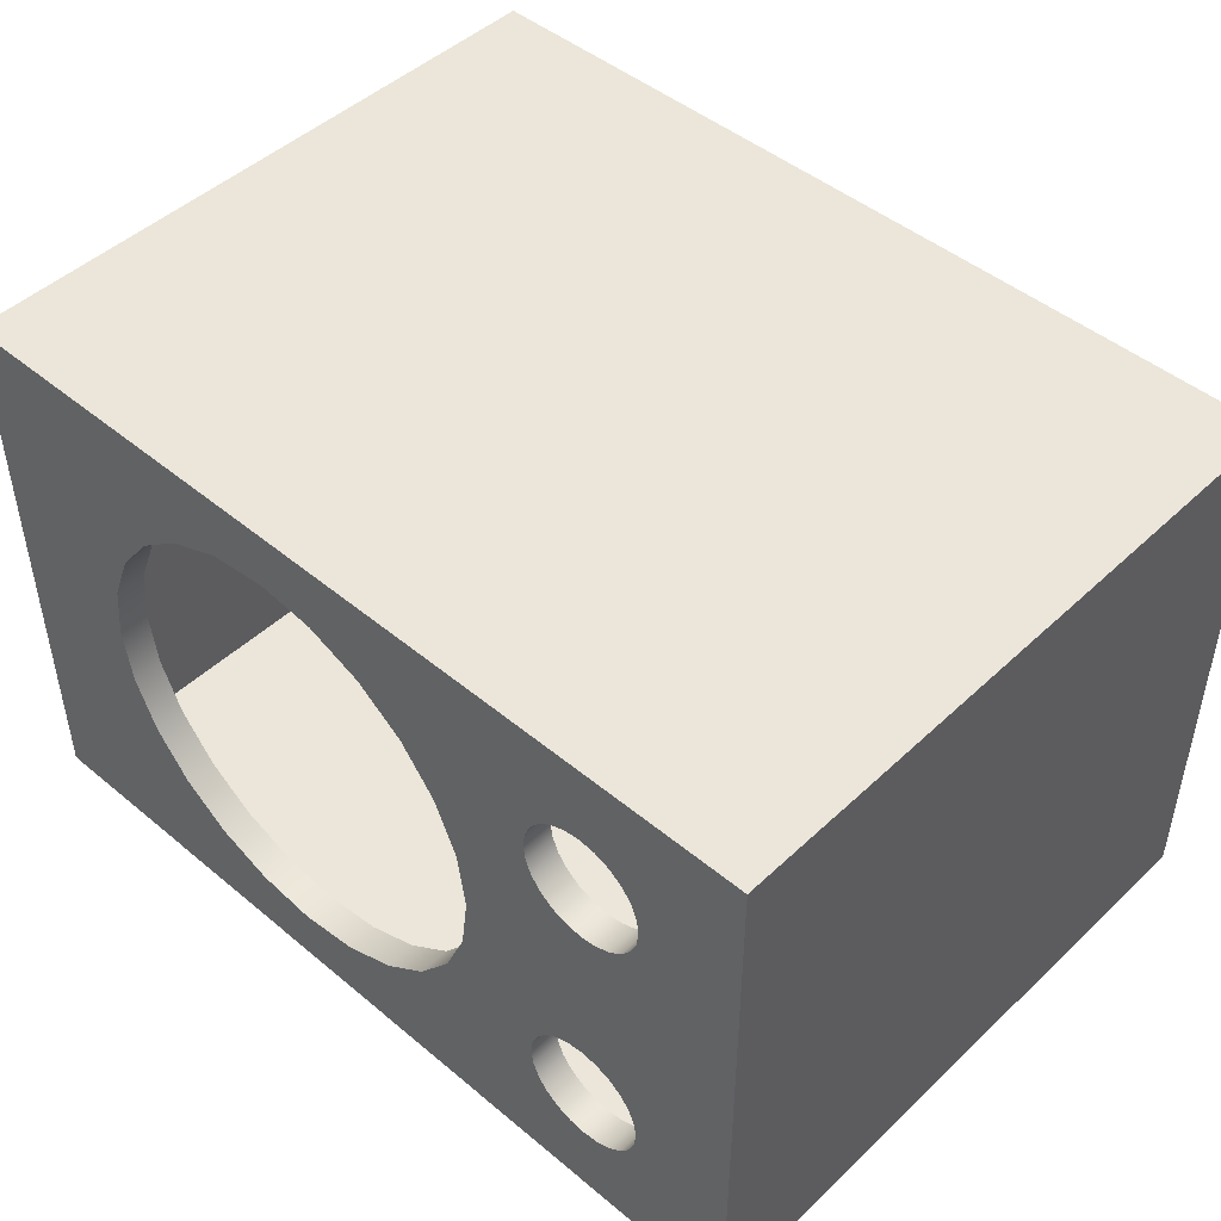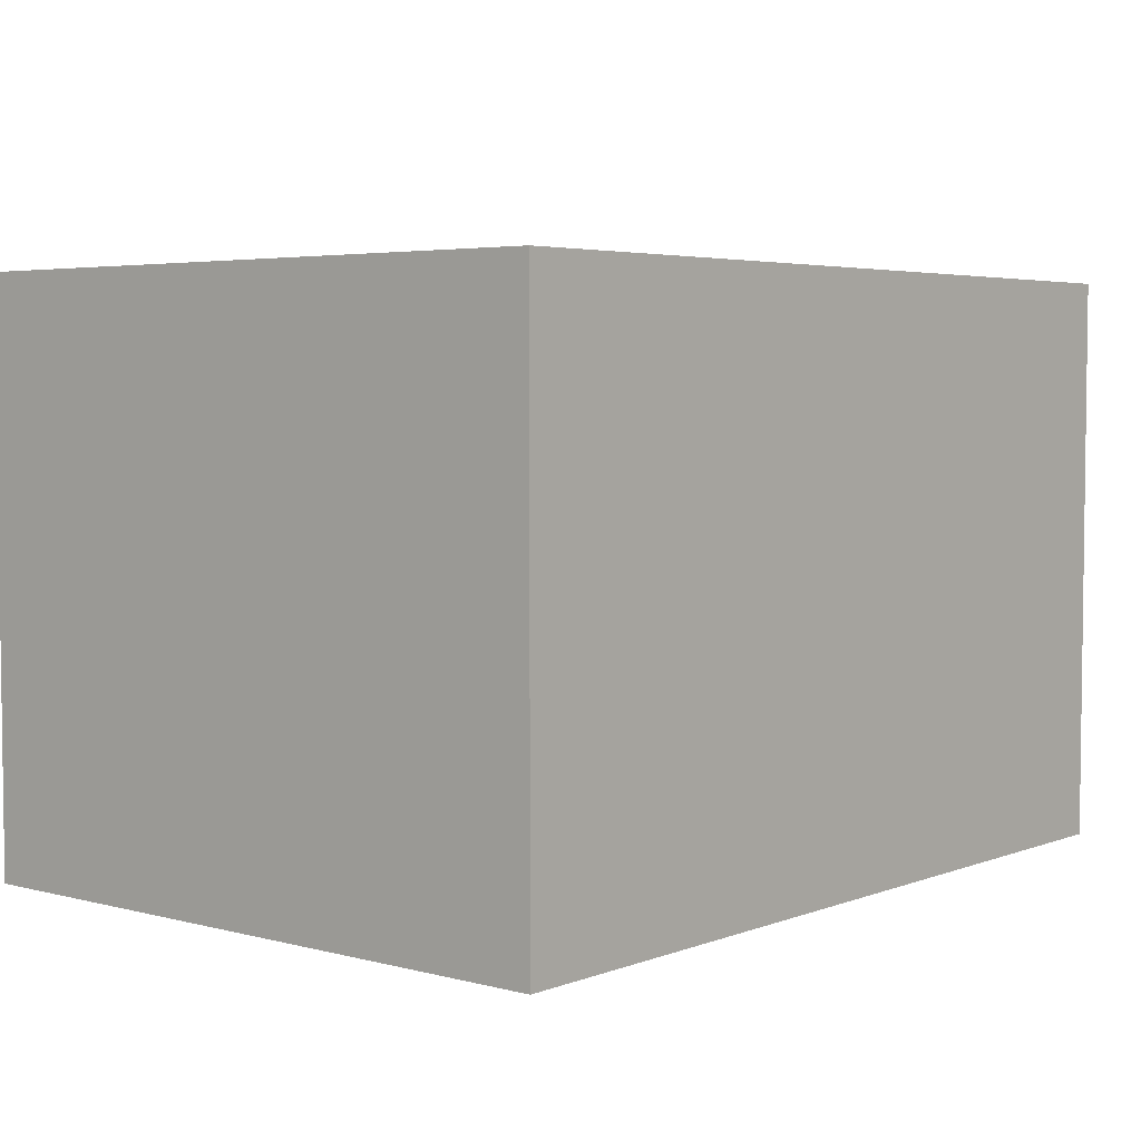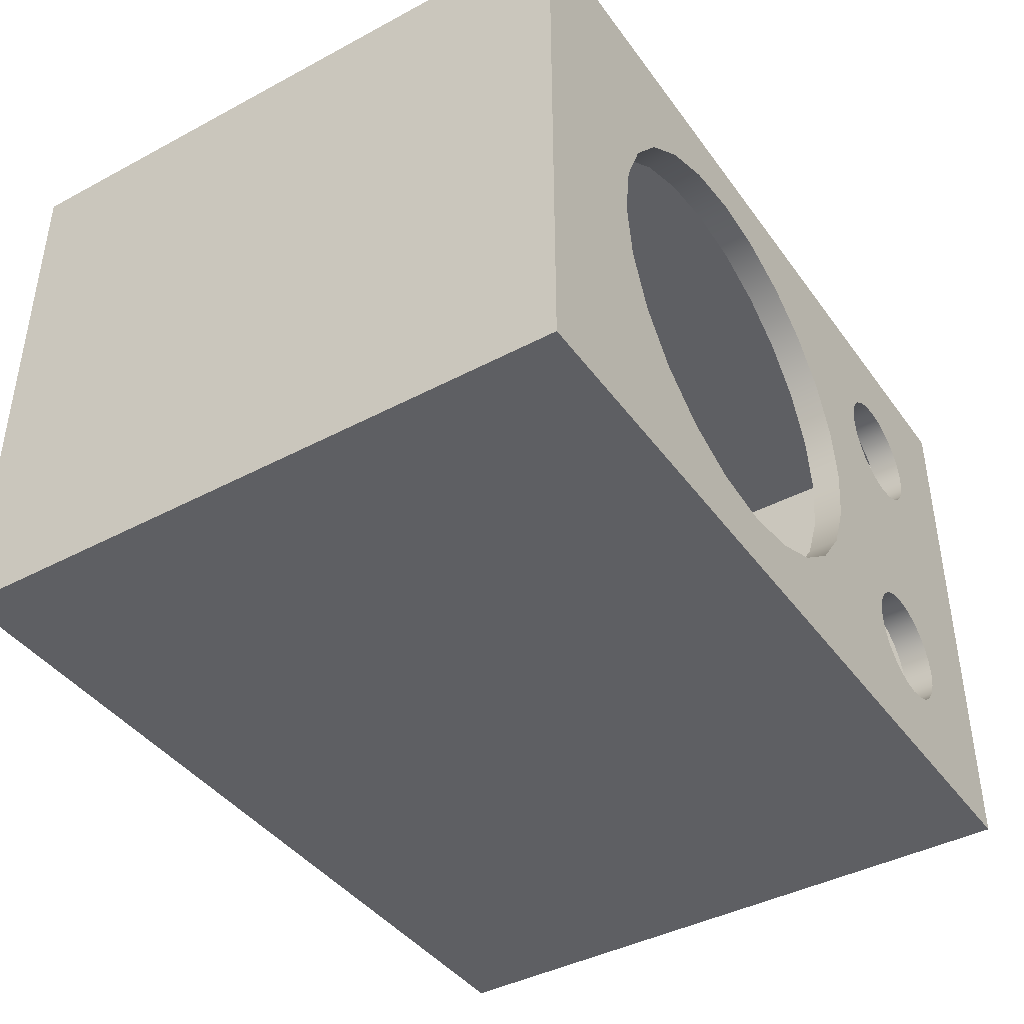
<metadata>
{"format":"obj","ext":"obj","renderer":"f3d","projection":"perspective","resolution":1024,"background":"white","views":[{"elev":46.9,"azim":-136.7,"up":"+Y"},{"elev":4.3,"azim":-50.1,"up":"+Y"},{"elev":-41.6,"azim":122.8,"up":"+Y"}]}
</metadata>
<code>
v 0.4593 -0.2315 0.4709
v 0.4345 -0.2315 -0.05825
v 0.4593 -0.2315 -0.05825
v 0.4345 -0.2315 0.4709
v 0.4593 0.2315 -0.05825
v 0.4345 0.2315 0.4709
v 0.4345 0.2315 -0.05825
v 0.4593 0.2315 0.4709
v -0.227 -0.2315 0.4709
v -0.2518 -0.2315 -0.05825
v -0.227 -0.2315 -0.05825
v -0.2518 -0.2315 0.4709
v -0.227 0.2315 -0.05825
v -0.2518 0.2315 0.4709
v -0.2518 0.2315 -0.05825
v -0.227 0.2315 0.4709
v 0.4345 0.2315 0.4461
v -0.227 -0.2315 0.4461
v 0.4345 -0.2315 0.4461
v -0.227 0.2315 0.4461
v -0.227 -0.2315 -0.03345
v 0.4345 -0.2315 -0.03345
v 0.4345 -0.2067 -0.03345
v -0.227 -0.2067 0.4461
v -0.227 -0.2067 -0.03345
v 0.4345 -0.2067 0.4461
v 0.4345 0.2067 0.4461
v -0.227 0.2067 -0.03345
v 0.4345 0.2067 -0.03345
v -0.227 0.2067 0.4461
v 0.4345 0.2315 -0.03345
v -0.227 0.2315 -0.03345
v -0.1067 0.06784 -0.03345
v -0.09471 0.07279 -0.05825
v -0.1067 0.06784 -0.05825
v -0.09471 0.07279 -0.03345
v -0.1067 -0.06784 -0.05825
v -0.1195 0.06614 -0.03345
v -0.09471 -0.07279 -0.03345
v -0.08443 0.08067 -0.05825
v -0.09471 -0.07279 -0.05825
v -0.1195 -0.06614 -0.05825
v -0.1195 0.06614 -0.05825
v -0.1195 -0.06614 -0.03345
v -0.08443 -0.08067 -0.03345
v -0.1067 -0.06784 -0.03345
v -0.08443 0.08067 -0.03345
v -0.1323 0.06784 -0.03345
v -0.07656 0.09095 -0.03345
v -0.08443 -0.08067 -0.05825
v -0.1323 -0.06784 -0.05825
v -0.1323 0.06784 -0.05825
v -0.1323 -0.06784 -0.03345
v -0.07656 -0.09095 -0.03345
v -0.07656 0.09095 -0.05825
v -0.1443 0.07279 -0.03345
v -0.1443 -0.07279 -0.03345
v -0.07656 -0.09095 -0.05825
v -0.0716 0.1029 -0.03345
v -0.0716 -0.1029 -0.03345
v -0.1443 -0.07279 -0.05825
v -0.1443 0.07279 -0.05825
v -0.0716 -0.1029 -0.05825
v -0.0716 0.1029 -0.05825
v -0.1546 0.08067 -0.03345
v -0.1546 -0.08067 -0.05825
v -0.0699 0.1158 -0.03345
v -0.0699 -0.1158 -0.03345
v -0.0699 -0.1158 -0.05825
v -0.1546 0.08067 -0.05825
v -0.1546 -0.08067 -0.03345
v -0.0699 0.1158 -0.05825
v -0.1625 0.09095 -0.05825
v -0.1625 -0.09095 -0.03345
v -0.0716 0.1286 -0.03345
v -0.01202 -0 -0.03345
v -0.0716 -0.1286 -0.05825
v -0.01202 -0 -0.05825
v -0.1625 -0.09095 -0.05825
v -0.1625 0.09095 -0.03345
v -0.0716 0.1286 -0.05825
v -0.0716 -0.1286 -0.03345
v -0.1674 0.1029 -0.05825
v -0.1674 -0.1029 -0.05825
v -0.1674 0.1029 -0.03345
v -0.1674 -0.1029 -0.03345
v -0.07656 0.1406 -0.03345
v -0.07656 -0.1406 -0.03345
v -0.07656 -0.1406 -0.05825
v -0.07656 0.1406 -0.05825
v -0.005827 0.04708 -0.03345
v -0.005827 -0.04708 -0.03345
v -0.005827 -0.04708 -0.05825
v -0.005827 0.04708 -0.05825
v -0.1691 0.1158 -0.05825
v -0.1691 -0.1158 -0.05825
v -0.1691 -0.1158 -0.03345
v -0.1691 0.1158 -0.03345
v -0.08443 0.1508 -0.03345
v 0.01234 0.09095 -0.03345
v 0.01234 -0.09095 -0.03345
v -0.08443 -0.1508 -0.05825
v 0.01234 -0.09095 -0.05825
v 0.01234 0.09095 -0.05825
v -0.08443 0.1508 -0.05825
v -0.08443 -0.1508 -0.03345
v -0.1674 0.1286 -0.05825
v -0.1674 -0.1286 -0.03345
v -0.09471 0.1587 -0.05825
v -0.09471 0.1587 -0.03345
v 0.04126 0.1286 -0.05825
v -0.09471 -0.1587 -0.03345
v -0.09471 -0.1587 -0.05825
v 0.04126 -0.1286 -0.03345
v -0.1674 0.1286 -0.03345
v -0.1674 -0.1286 -0.05825
v 0.04126 0.1286 -0.03345
v 0.04126 -0.1286 -0.05825
v -0.1625 0.1406 -0.05825
v -0.1625 -0.1406 -0.05825
v -0.1625 -0.1406 -0.03345
v -0.1625 0.1406 -0.03345
v -0.1067 0.1637 -0.05825
v 0.07892 0.1575 -0.03345
v -0.1067 -0.1637 -0.03345
v 0.07892 -0.1575 -0.05825
v -0.1546 0.1508 -0.05825
v -0.1546 -0.1508 -0.05825
v -0.1546 -0.1508 -0.03345
v -0.1546 0.1508 -0.03345
v -0.1067 0.1637 -0.03345
v 0.07892 0.1575 -0.05825
v 0.07892 -0.1575 -0.03345
v -0.1067 -0.1637 -0.05825
v -0.1443 0.1587 -0.05825
v -0.1443 -0.1587 -0.05825
v 0.1699 0.1819 -0.05825
v -0.1443 -0.1587 -0.03345
v -0.1443 0.1587 -0.03345
v 0.1699 -0.1819 -0.03345
v -0.1195 0.1654 -0.05825
v 0.1228 0.1757 -0.03345
v -0.1195 0.1654 -0.03345
v 0.1228 0.1757 -0.05825
v 0.1228 -0.1757 -0.03345
v -0.1195 -0.1654 -0.03345
v 0.1228 -0.1757 -0.05825
v -0.1195 -0.1654 -0.05825
v -0.1323 0.1637 -0.05825
v -0.1323 -0.1637 -0.05825
v 0.1699 0.1819 -0.03345
v 0.217 0.1757 -0.05825
v -0.1323 -0.1637 -0.03345
v -0.1323 0.1637 -0.03345
v 0.1699 -0.1819 -0.05825
v 0.217 -0.1757 -0.03345
v 0.217 0.1757 -0.03345
v 0.3456 0.04708 -0.03345
v 0.2608 0.1575 -0.05825
v 0.217 -0.1757 -0.05825
v 0.3456 -0.04708 -0.05825
v 0.2608 -0.1575 -0.03345
v 0.2608 0.1575 -0.03345
v 0.3274 0.09095 -0.03345
v 0.3518 -0 -0.03345
v 0.2985 0.1286 -0.05825
v 0.2608 -0.1575 -0.05825
v 0.3274 -0.09095 -0.05825
v 0.3518 -0 -0.05825
v 0.2985 -0.1286 -0.03345
v 0.2985 0.1286 -0.03345
v 0.3456 0.04708 -0.05825
v 0.3456 -0.04708 -0.03345
v 0.3274 0.09095 -0.05825
v 0.2985 -0.1286 -0.05825
v 0.3274 -0.09095 -0.03345
g mesh1_mesh1-geometry
f 1 2 3
f 2 1 4
f 3 2 1
f 4 1 2
f 2 5 3
f 3 5 2
f 5 1 3
f 3 1 5
f 1 6 4
f 4 6 1
f 6 2 4
f 4 2 6
f 5 2 7
f 7 2 5
f 1 5 8
f 8 5 1
f 6 1 8
f 8 1 6
f 2 6 7
f 7 6 2
f 6 5 7
f 7 5 6
f 5 6 8
f 8 6 5
g mesh2_mesh2-geometry
l 1 3
l 1 4
l 8 1
l 3 2
l 3 5
l 4 2
l 6 4
l 8 6
l 5 8
l 2 7
l 5 7
l 7 6
g mesh3_mesh3-geometry
f 9 10 11
f 10 9 12
f 11 10 9
f 12 9 10
f 10 13 11
f 11 13 10
f 13 9 11
f 11 9 13
f 9 14 12
f 12 14 9
f 14 10 12
f 12 10 14
f 13 10 15
f 15 10 13
f 9 13 16
f 16 13 9
f 14 9 16
f 16 9 14
f 10 14 15
f 15 14 10
f 14 13 15
f 15 13 14
f 13 14 16
f 16 14 13
g mesh4_mesh4-geometry
l 9 11
l 9 12
l 16 9
l 11 10
l 11 13
l 12 10
l 14 12
l 16 14
l 13 16
l 10 15
l 13 15
l 15 14
g mesh5_mesh5-geometry
f 16 4 6
f 4 16 9
f 6 4 16
f 9 16 4
f 4 17 6
f 6 17 4
f 17 16 6
f 6 16 17
f 16 18 9
f 9 18 16
f 18 4 9
f 9 4 18
f 17 4 19
f 19 4 17
f 16 17 20
f 20 17 16
f 18 16 20
f 20 16 18
f 4 18 19
f 19 18 4
f 18 17 19
f 19 17 18
f 17 18 20
f 20 18 17
g mesh6_mesh6-geometry
l 6 16
l 4 6
l 6 17
l 16 9
l 16 20
l 9 4
l 4 19
l 17 20
l 19 17
l 9 18
l 20 18
l 18 19
g mesh7_mesh7-geometry
f 19 21 22
f 21 19 18
f 22 21 19
f 18 19 21
f 21 23 22
f 22 23 21
f 23 19 22
f 22 19 23
f 19 24 18
f 18 24 19
f 24 21 18
f 18 21 24
f 23 21 25
f 25 21 23
f 19 23 26
f 26 23 19
f 24 19 26
f 26 19 24
f 21 24 25
f 25 24 21
f 24 23 25
f 25 23 24
f 23 24 26
f 26 24 23
g mesh8_mesh8-geometry
l 19 18
l 22 19
l 19 26
l 18 21
l 18 24
l 21 22
l 22 23
l 26 24
l 23 26
l 21 25
l 24 25
l 25 23
g mesh9_mesh9-geometry
f 27 28 29
f 28 27 30
f 29 28 27
f 30 27 28
f 28 31 29
f 29 31 28
f 31 27 29
f 29 27 31
f 27 20 30
f 30 20 27
f 20 28 30
f 30 28 20
f 31 28 32
f 32 28 31
f 27 31 17
f 17 31 27
f 20 27 17
f 17 27 20
f 28 20 32
f 32 20 28
f 20 31 32
f 32 31 20
f 31 20 17
f 17 20 31
g mesh10_mesh10-geometry
l 27 30
l 29 27
l 27 17
l 30 28
l 30 20
l 28 29
l 29 31
l 17 20
l 31 17
l 28 32
l 20 32
l 32 31
g mesh11_mesh11-geometry
f 33 34 35
f 34 33 36
f 35 34 33
f 36 33 34
f 34 37 35
f 35 37 34
f 35 38 33
f 33 38 35
f 39 36 33
f 33 36 39
f 36 40 34
f 34 40 36
f 34 41 37
f 37 41 34
f 35 37 42
f 42 37 35
f 38 35 43
f 43 35 38
f 44 33 38
f 38 33 44
f 45 36 39
f 39 36 45
f 39 33 46
f 46 33 39
f 40 36 47
f 47 36 40
f 40 41 34
f 34 41 40
f 39 37 41
f 41 37 39
f 46 42 37
f 37 42 46
f 35 42 43
f 43 42 35
f 43 48 38
f 38 48 43
f 46 33 44
f 44 33 46
f 44 38 48
f 48 38 44
f 45 47 36
f 36 47 45
f 41 45 39
f 39 45 41
f 37 39 46
f 46 39 37
f 49 40 47
f 47 40 49
f 40 50 41
f 41 50 40
f 42 46 44
f 44 46 42
f 43 42 51
f 51 42 43
f 48 43 52
f 52 43 48
f 44 48 53
f 53 48 44
f 54 47 45
f 45 47 54
f 45 41 50
f 50 41 45
f 40 49 55
f 55 49 40
f 54 49 47
f 47 49 54
f 55 50 40
f 40 50 55
f 44 51 42
f 42 51 44
f 43 51 52
f 52 51 43
f 52 56 48
f 48 56 52
f 53 48 57
f 57 48 53
f 51 44 53
f 53 44 51
f 45 58 54
f 54 58 45
f 58 45 50
f 50 45 58
f 59 55 49
f 49 55 59
f 60 49 54
f 54 49 60
f 55 58 50
f 50 58 55
f 52 51 61
f 61 51 52
f 56 52 62
f 62 52 56
f 57 48 56
f 56 48 57
f 61 53 57
f 57 53 61
f 53 61 51
f 51 61 53
f 63 54 58
f 58 54 63
f 55 59 64
f 64 59 55
f 60 59 49
f 49 59 60
f 54 63 60
f 60 63 54
f 64 58 55
f 55 58 64
f 52 61 62
f 62 61 52
f 62 65 56
f 56 65 62
f 57 56 65
f 65 56 57
f 57 66 61
f 61 66 57
f 64 63 58
f 58 63 64
f 67 64 59
f 59 64 67
f 68 59 60
f 60 59 68
f 69 60 63
f 63 60 69
f 62 61 66
f 66 61 62
f 65 62 70
f 70 62 65
f 57 65 71
f 71 65 57
f 66 57 71
f 71 57 66
f 72 63 64
f 64 63 72
f 64 67 72
f 72 67 64
f 59 68 67
f 67 68 59
f 60 69 68
f 68 69 60
f 63 72 69
f 69 72 63
f 62 66 70
f 70 66 62
f 73 65 70
f 70 65 73
f 71 65 74
f 74 65 71
f 74 66 71
f 71 66 74
f 75 72 67
f 67 72 75
f 68 76 67
f 67 76 68
f 77 68 69
f 69 68 77
f 72 78 69
f 69 78 72
f 70 66 79
f 79 66 70
f 65 73 80
f 80 73 65
f 70 79 73
f 73 79 70
f 74 65 80
f 80 65 74
f 66 74 79
f 79 74 66
f 72 75 81
f 81 75 72
f 76 75 67
f 67 75 76
f 82 76 68
f 68 76 82
f 68 77 82
f 82 77 68
f 78 77 69
f 69 77 78
f 81 78 72
f 72 78 81
f 83 80 73
f 73 80 83
f 73 79 84
f 84 79 73
f 74 80 85
f 85 80 74
f 86 79 74
f 74 79 86
f 87 81 75
f 75 81 87
f 76 87 75
f 75 87 76
f 88 76 82
f 82 76 88
f 89 82 77
f 77 82 89
f 78 89 77
f 77 89 78
f 90 78 81
f 81 78 90
f 80 83 85
f 85 83 80
f 73 84 83
f 83 84 73
f 79 86 84
f 84 86 79
f 74 85 86
f 86 85 74
f 81 87 90
f 90 87 81
f 91 87 76
f 76 87 91
f 88 92 76
f 76 92 88
f 82 89 88
f 88 89 82
f 93 89 78
f 78 89 93
f 90 94 78
f 78 94 90
f 95 85 83
f 83 85 95
f 83 84 96
f 96 84 83
f 97 84 86
f 86 84 97
f 86 85 98
f 98 85 86
f 99 90 87
f 87 90 99
f 100 87 91
f 91 87 100
f 76 94 91
f 91 94 76
f 88 101 92
f 92 101 88
f 92 78 76
f 76 78 92
f 102 88 89
f 89 88 102
f 103 89 93
f 93 89 103
f 78 92 93
f 93 92 78
f 90 104 94
f 94 104 90
f 94 76 78
f 78 76 94
f 85 95 98
f 98 95 85
f 83 96 95
f 95 96 83
f 84 97 96
f 96 97 84
f 86 98 97
f 97 98 86
f 90 99 105
f 105 99 90
f 100 99 87
f 87 99 100
f 91 104 100
f 100 104 91
f 104 91 94
f 94 91 104
f 106 101 88
f 88 101 106
f 101 93 92
f 92 93 101
f 88 102 106
f 106 102 88
f 103 102 89
f 89 102 103
f 93 101 103
f 103 101 93
f 105 104 90
f 90 104 105
f 107 98 95
f 95 98 107
f 96 11 95
f 95 11 96
f 108 96 97
f 97 96 108
f 98 32 97
f 97 32 98
f 99 109 105
f 105 109 99
f 100 110 99
f 99 110 100
f 111 100 104
f 104 100 111
f 112 101 106
f 106 101 112
f 102 112 106
f 106 112 102
f 103 113 102
f 102 113 103
f 114 103 101
f 101 103 114
f 109 104 105
f 105 104 109
f 98 107 115
f 115 107 98
f 13 107 95
f 95 107 13
f 116 11 96
f 96 11 116
f 13 95 11
f 11 95 13
f 96 108 116
f 116 108 96
f 21 108 97
f 97 108 21
f 115 32 98
f 98 32 115
f 21 97 32
f 32 97 21
f 109 99 110
f 110 99 109
f 117 110 100
f 100 110 117
f 100 111 117
f 117 111 100
f 109 111 104
f 104 111 109
f 112 114 101
f 101 114 112
f 112 102 113
f 113 102 112
f 118 113 103
f 103 113 118
f 103 114 118
f 118 114 103
f 119 115 107
f 107 115 119
f 13 119 107
f 107 119 13
f 120 11 116
f 116 11 120
f 11 32 13
f 13 32 11
f 121 116 108
f 108 116 121
f 21 121 108
f 108 121 21
f 122 32 115
f 115 32 122
f 32 11 21
f 21 11 32
f 110 123 109
f 109 123 110
f 117 32 110
f 110 32 117
f 111 124 117
f 117 124 111
f 13 111 109
f 109 111 13
f 21 114 112
f 112 114 21
f 113 125 112
f 112 125 113
f 118 11 113
f 113 11 118
f 114 126 118
f 118 126 114
f 115 119 122
f 122 119 115
f 13 127 119
f 119 127 13
f 128 11 120
f 120 11 128
f 116 121 120
f 120 121 116
f 32 7 13
f 13 7 32
f 21 129 121
f 121 129 21
f 130 32 122
f 122 32 130
f 11 22 21
f 21 22 11
f 123 110 131
f 131 110 123
f 13 109 123
f 123 109 13
f 124 32 117
f 117 32 124
f 110 32 131
f 131 32 110
f 124 111 132
f 132 111 124
f 13 132 111
f 111 132 13
f 21 133 114
f 114 133 21
f 21 112 125
f 125 112 21
f 125 113 134
f 134 113 125
f 126 11 118
f 118 11 126
f 113 11 134
f 134 11 113
f 126 114 133
f 133 114 126
f 127 122 119
f 119 122 127
f 13 135 127
f 127 135 13
f 136 11 128
f 128 11 136
f 120 129 128
f 128 129 120
f 129 120 121
f 121 120 129
f 7 32 31
f 31 32 7
f 7 137 13
f 13 137 7
f 21 138 129
f 129 138 21
f 139 32 130
f 130 32 139
f 122 127 130
f 130 127 122
f 22 11 2
f 2 11 22
f 22 140 21
f 21 140 22
f 131 141 123
f 123 141 131
f 13 123 141
f 141 123 13
f 142 32 124
f 124 32 142
f 131 32 143
f 143 32 131
f 132 142 124
f 124 142 132
f 13 144 132
f 132 144 13
f 21 145 133
f 133 145 21
f 21 125 146
f 146 125 21
f 134 146 125
f 125 146 134
f 147 11 126
f 126 11 147
f 134 11 148
f 148 11 134
f 133 147 126
f 126 147 133
f 13 149 135
f 135 149 13
f 139 127 135
f 135 127 139
f 150 11 136
f 136 11 150
f 129 136 128
f 128 136 129
f 151 31 32
f 32 31 151
f 22 7 31
f 31 7 22
f 137 7 152
f 152 7 137
f 13 137 144
f 144 137 13
f 21 153 138
f 138 153 21
f 136 129 138
f 138 129 136
f 154 32 139
f 139 32 154
f 127 139 130
f 130 139 127
f 155 2 11
f 11 2 155
f 7 22 2
f 2 22 7
f 140 22 156
f 156 22 140
f 21 140 145
f 145 140 21
f 141 131 143
f 143 131 141
f 13 141 149
f 149 141 13
f 151 32 142
f 142 32 151
f 143 32 154
f 154 32 143
f 142 132 144
f 144 132 142
f 147 133 145
f 145 133 147
f 21 146 153
f 153 146 21
f 146 134 148
f 148 134 146
f 155 11 147
f 147 11 155
f 148 11 150
f 150 11 148
f 154 135 149
f 149 135 154
f 135 154 139
f 139 154 135
f 138 150 136
f 136 150 138
f 157 31 151
f 151 31 157
f 31 158 22
f 22 158 31
f 152 7 159
f 159 7 152
f 157 137 152
f 152 137 157
f 151 144 137
f 137 144 151
f 150 138 153
f 153 138 150
f 160 2 155
f 155 2 160
f 2 161 7
f 7 161 2
f 156 22 162
f 162 22 156
f 160 140 156
f 156 140 160
f 155 145 140
f 140 145 155
f 143 149 141
f 141 149 143
f 144 151 142
f 142 151 144
f 149 143 154
f 154 143 149
f 145 155 147
f 147 155 145
f 148 153 146
f 146 153 148
f 153 148 150
f 150 148 153
f 163 31 157
f 157 31 163
f 137 157 151
f 151 157 137
f 158 31 164
f 164 31 158
f 22 158 165
f 165 158 22
f 159 7 166
f 166 7 159
f 163 152 159
f 159 152 163
f 152 163 157
f 157 163 152
f 167 2 160
f 160 2 167
f 140 160 155
f 155 160 140
f 161 2 168
f 168 2 161
f 7 161 169
f 169 161 7
f 162 22 170
f 170 22 162
f 167 156 162
f 162 156 167
f 156 167 160
f 160 167 156
f 171 31 163
f 163 31 171
f 164 31 171
f 171 31 164
f 164 172 158
f 158 172 164
f 158 169 165
f 165 169 158
f 173 22 165
f 165 22 173
f 166 7 174
f 174 7 166
f 171 159 166
f 166 159 171
f 159 171 163
f 163 171 159
f 175 2 167
f 167 2 175
f 168 2 175
f 175 2 168
f 168 173 161
f 161 173 168
f 161 165 169
f 169 165 161
f 172 7 169
f 169 7 172
f 170 22 176
f 176 22 170
f 175 162 170
f 170 162 175
f 162 175 167
f 167 175 162
f 171 174 164
f 164 174 171
f 172 164 174
f 174 164 172
f 169 158 172
f 172 158 169
f 176 22 173
f 173 22 176
f 165 161 173
f 173 161 165
f 174 7 172
f 172 7 174
f 174 171 166
f 166 171 174
f 175 176 168
f 168 176 175
f 173 168 176
f 176 168 173
f 176 175 170
f 170 175 176
g mesh12_mesh12-geometry
l 36 47
l 33 36
l 47 49
l 38 33
l 49 59
l 48 38
l 59 67
l 56 48
l 67 75
l 65 56
l 75 87
l 80 65
l 87 99
l 85 80
l 99 110
l 98 85
l 110 131
l 115 98
l 131 143
l 122 115
l 143 154
l 130 122
l 154 139
l 139 130
g mesh13_mesh13-geometry
l 54 45
l 60 54
l 45 39
l 68 60
l 39 46
l 82 68
l 46 44
l 88 82
l 44 53
l 106 88
l 53 57
l 112 106
l 57 71
l 125 112
l 71 74
l 146 125
l 74 86
l 153 146
l 86 97
l 138 153
l 97 108
l 129 138
l 108 121
l 121 129
g mesh14_mesh14-geometry
l 169 172
l 161 169
l 172 174
l 168 161
l 174 166
l 175 168
l 166 159
l 167 175
l 159 152
l 160 167
l 152 137
l 155 160
l 137 144
l 147 155
l 144 132
l 126 147
l 132 111
l 118 126
l 111 104
l 103 118
l 104 94
l 93 103
l 94 78
l 78 93
g mesh15_mesh15-geometry
l 133 145
l 114 133
l 145 140
l 101 114
l 140 156
l 92 101
l 156 162
l 76 92
l 162 170
l 91 76
l 170 176
l 100 91
l 176 173
l 117 100
l 173 165
l 124 117
l 165 158
l 142 124
l 158 164
l 151 142
l 164 171
l 157 151
l 171 163
l 163 157
g mesh16_mesh16-geometry
l 34 40
l 35 34
l 40 55
l 43 35
l 55 64
l 52 43
l 64 72
l 62 52
l 72 81
l 70 62
l 81 90
l 73 70
l 90 105
l 83 73
l 105 109
l 95 83
l 109 123
l 107 95
l 123 141
l 119 107
l 141 149
l 127 119
l 149 135
l 135 127
g mesh17_mesh17-geometry
l 134 113
l 148 134
l 113 102
l 150 148
l 102 89
l 136 150
l 89 77
l 128 136
l 77 69
l 120 128
l 69 63
l 116 120
l 63 58
l 96 116
l 58 50
l 84 96
l 50 41
l 79 84
l 41 37
l 66 79
l 37 42
l 61 66
l 42 51
l 51 61
g mesh18_mesh18-geometry
l 32 21
l 32 13
l 31 32
l 21 11
l 21 22
l 7 13
l 13 11
l 22 31
l 31 7
l 11 2
l 22 2
l 2 7

</code>
